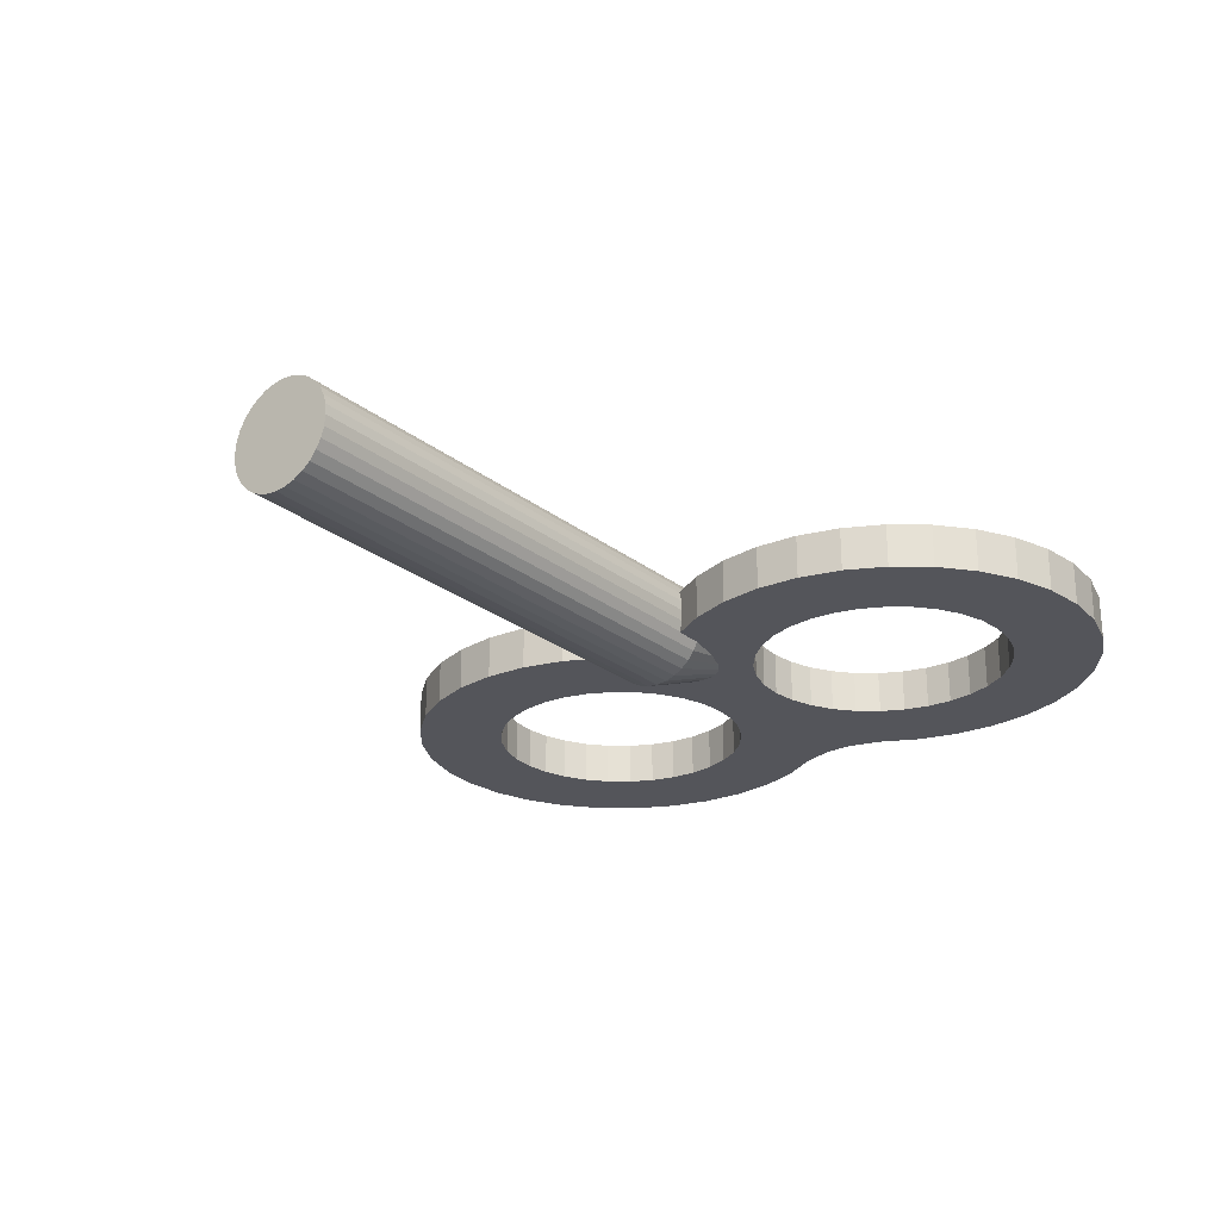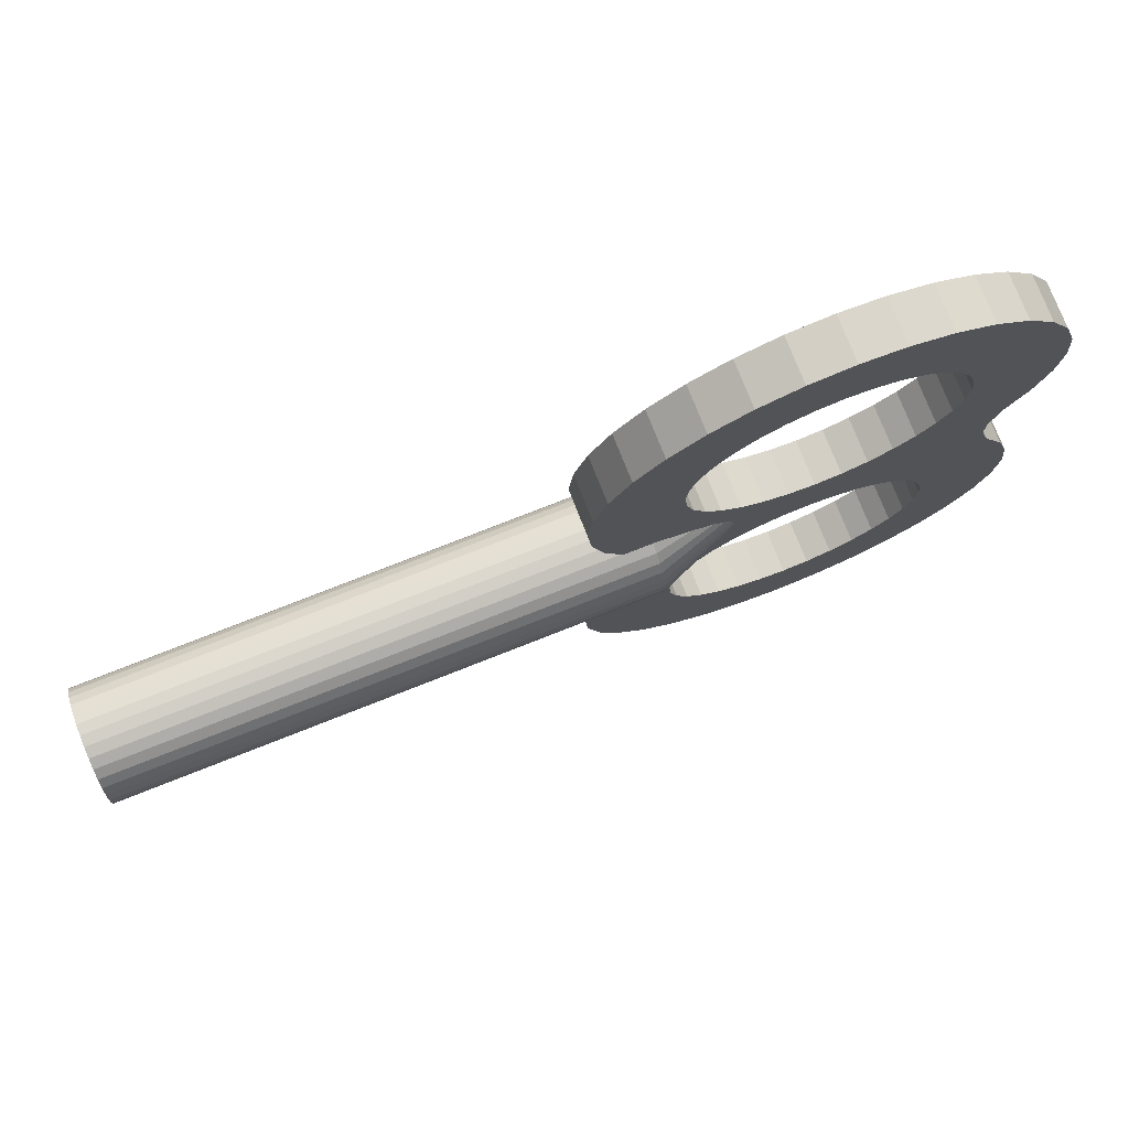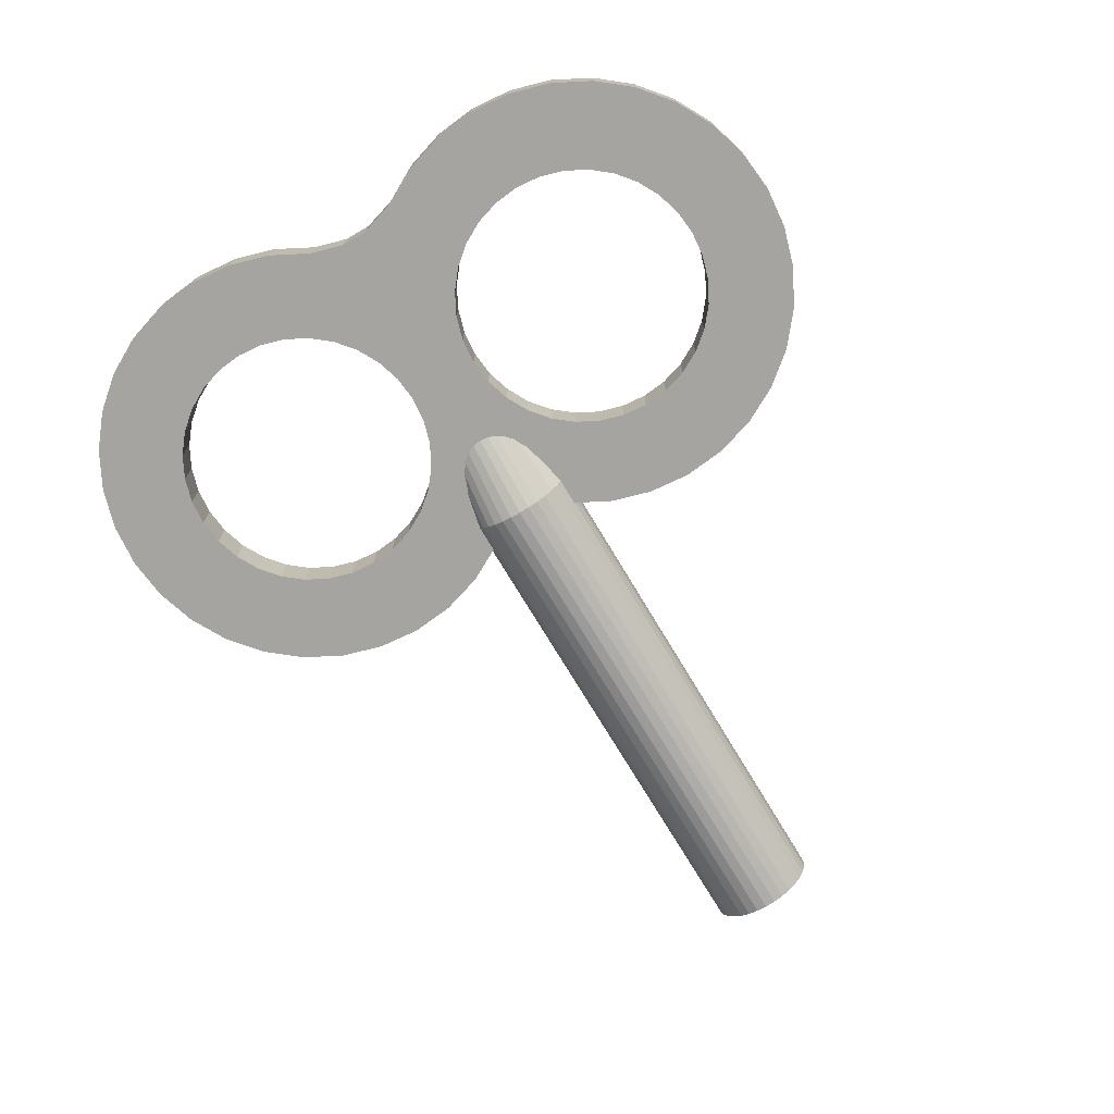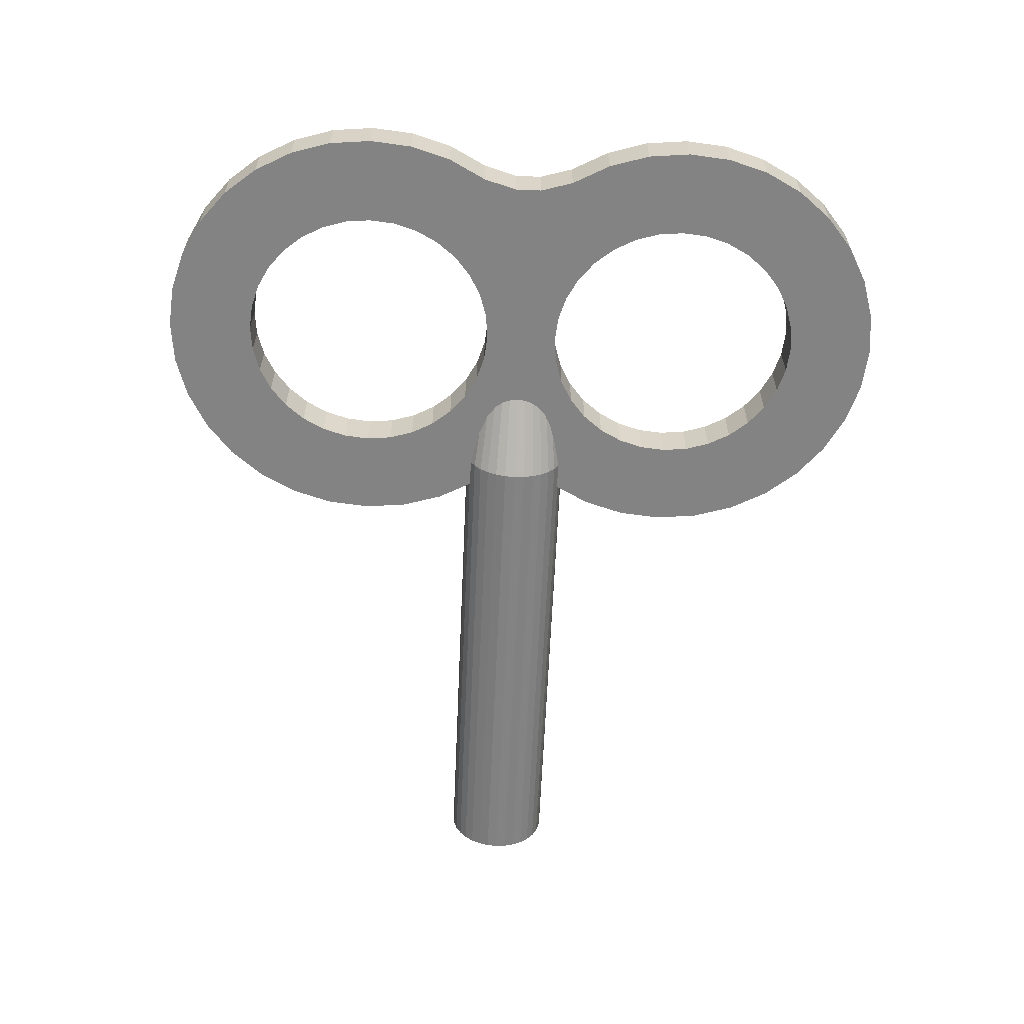
<metadata>
{"format":"obj","ext":"obj","renderer":"f3d","projection":"perspective","resolution":1024,"background":"white","views":[{"elev":-25.0,"azim":-51.5,"up":"+Y"},{"elev":76.7,"azim":-21.5,"up":"+Z"},{"elev":-73.5,"azim":120.9,"up":"+Y"},{"elev":-61.1,"azim":87.5,"up":"+Y"}]}
</metadata>
<code>
o Cylinder.002_Cylinder.005
v -1.725 0 -0.25
v 0.6748 -0 -0.25
v -1.725 -0.04877 -0.2452
v 0.6748 -0.04877 -0.2452
v -1.725 -0.09567 -0.231
v 0.6748 -0.09567 -0.231
v -1.725 -0.1389 -0.2079
v 0.6748 -0.1389 -0.2079
v -1.725 -0.1768 -0.1768
v 0.6748 -0.1768 -0.1768
v -1.725 -0.2079 -0.1389
v 0.6748 -0.2079 -0.1389
v -1.725 -0.231 -0.09567
v 0.6748 -0.231 -0.09567
v -1.725 -0.2452 -0.04877
v 0.6748 -0.2452 -0.04877
v -1.725 -0.25 0
v 0.6748 -0.25 0
v -1.725 -0.2452 0.04877
v 0.6748 -0.2452 0.04877
v -1.725 -0.231 0.09567
v 0.6748 -0.231 0.09567
v -1.725 -0.2079 0.1389
v 0.6748 -0.2079 0.1389
v -1.725 -0.1768 0.1768
v 0.6748 -0.1768 0.1768
v -1.725 -0.1389 0.2079
v 0.6748 -0.1389 0.2079
v -1.725 -0.09567 0.231
v 0.6748 -0.09567 0.231
v -1.725 -0.04877 0.2452
v 0.6748 -0.04877 0.2452
v -1.725 0 0.25
v 0.6748 0 0.25
v -1.725 0.04877 0.2452
v 0.6748 0.04877 0.2452
v -1.725 0.09567 0.231
v 0.6748 0.09567 0.231
v -1.725 0.1389 0.2079
v 0.6748 0.1389 0.2079
v -1.725 0.1768 0.1768
v 0.6748 0.1768 0.1768
v -1.725 0.2079 0.1389
v 0.6748 0.2079 0.1389
v -1.725 0.231 0.09567
v 0.6748 0.231 0.09567
v -1.725 0.2452 0.04877
v 0.6748 0.2452 0.04877
v -1.725 0.25 -0
v 0.6748 0.25 -0
v -1.725 0.2452 -0.04877
v 0.6748 0.2452 -0.04877
v -1.725 0.231 -0.09567
v 0.6748 0.231 -0.09567
v -1.725 0.2079 -0.1389
v 0.6748 0.2079 -0.1389
v -1.725 0.1768 -0.1768
v 0.6748 0.1768 -0.1768
v -1.725 0.1389 -0.2079
v 0.6748 0.1389 -0.2079
v -1.725 0.09567 -0.231
v 0.6748 0.09567 -0.231
v -1.725 0.04877 -0.2452
v 0.6748 0.04877 -0.2452
v 1.05 -0.01908 -0.1999
v 1.05 -0 -0.2038
v 1.05 -0.03742 -0.1883
v 1.05 -0.05432 -0.1695
v 1.05 -0.06914 -0.1441
v 1.05 -0.0813 -0.1132
v 1.05 -0.09034 -0.078
v 1.05 -0.0959 -0.03976
v 1.05 -0.09778 -0
v 1.05 -0.0959 0.03976
v 1.05 -0.09034 0.078
v 1.05 -0.0813 0.1132
v 1.05 -0.06914 0.1441
v 1.05 -0.05432 0.1695
v 1.05 -0.03742 0.1883
v 1.05 -0.01908 0.1999
v 1.05 -0 0.2038
v 1.05 0.01908 0.1999
v 1.05 0.03742 0.1883
v 1.05 0.05432 0.1695
v 1.05 0.06914 0.1441
v 1.05 0.0813 0.1132
v 1.05 0.09034 0.078
v 1.05 0.0959 0.03976
v 1.05 0.09778 -0
v 1.05 0.0959 -0.03976
v 1.05 0.09034 -0.078
v 1.05 0.0813 -0.1132
v 1.05 0.06914 -0.1441
v 1.05 0.05432 -0.1695
v 1.05 0.03742 -0.1883
v 1.05 0.01908 -0.1999
v 1.387 -0.1 0.1691
v 1.387 0.1 0.1691
v 1.504 -0.1 0.1806
v 1.504 0.1 0.1806
v 1.616 -0.1 0.2146
v 1.616 0.1 0.2146
v 1.719 -0.1 0.2699
v 1.719 0.1 0.2699
v 1.81 -0.1 0.3442
v 1.81 0.1 0.3442
v 1.884 -0.1 0.4349
v 1.884 0.1 0.4349
v 1.94 -0.1 0.5383
v 1.94 0.1 0.5383
v 1.974 -0.1 0.6505
v 1.974 0.1 0.6505
v 1.985 -0.1 0.7671
v 1.985 0.1 0.7671
v 1.974 -0.1 0.8838
v 1.974 0.1 0.8838
v 1.94 -0.1 0.996
v 1.94 0.1 0.996
v 1.884 -0.1 1.099
v 1.884 0.1 1.099
v 1.81 -0.1 1.19
v 1.81 0.1 1.19
v 1.719 -0.1 1.264
v 1.719 0.1 1.264
v 1.616 -0.1 1.32
v 1.616 0.1 1.32
v 1.504 -0.1 1.354
v 1.504 0.1 1.354
v 1.387 -0.1 1.365
v 1.387 0.1 1.365
v 1.27 -0.1 1.354
v 1.27 0.1 1.354
v 1.158 -0.1 1.32
v 1.158 0.1 1.32
v 1.055 -0.1 1.264
v 1.055 0.1 1.264
v 0.9641 -0.1 1.19
v 0.9641 0.1 1.19
v 0.8898 -0.1 1.099
v 0.8898 0.1 1.099
v 0.8345 -0.1 0.996
v 0.8345 0.1 0.996
v 0.8005 -0.1 0.8838
v 0.8005 0.1 0.8838
v 0.789 -0.1 0.7671
v 0.789 0.1 0.7671
v 0.8005 -0.1 0.6505
v 0.8005 0.1 0.6505
v 0.8345 -0.1 0.5383
v 0.8345 0.1 0.5383
v 0.8898 -0.1 0.4349
v 0.8898 0.1 0.4349
v 0.9641 -0.1 0.3442
v 0.9641 0.1 0.3442
v 1.055 -0.1 0.2699
v 1.055 0.1 0.2699
v 1.158 -0.1 0.2146
v 1.158 0.1 0.2146
v 1.27 -0.1 0.1806
v 1.27 0.1 0.1806
v 2.174 -0.1 0.06002
v 2.218 -0.1 0.2116
v 2.311 -0.1 0.3844
v 2.368 -0.1 0.572
v 2.387 -0.1 0.7671
v 2.368 -0.1 0.9622
v 2.311 -0.1 1.15
v 2.218 -0.1 1.323
v 2.094 -0.1 1.474
v 1.943 -0.1 1.599
v 1.77 -0.1 1.691
v 1.582 -0.1 1.748
v 1.387 -0.1 1.767
v 1.192 -0.1 1.748
v 1.004 -0.1 1.691
v 0.8315 -0.1 1.599
v 0.6799 -0.1 1.474
v 0.5556 -0.1 1.323
v 0.4631 -0.1 1.15
v 0.4062 -0.1 0.9622
v 0.387 -0.1 0.7671
v 0.4062 -0.1 0.572
v 0.4631 -0.1 0.3844
v 0.5556 -0.1 0.2116
v 0.6799 -0.1 0.06002
v 2.174 0.1 0.06002
v 2.218 0.1 0.2116
v 2.311 0.1 0.3844
v 2.368 0.1 0.572
v 2.387 0.1 0.7671
v 2.368 0.1 0.9622
v 2.311 0.1 1.15
v 2.218 0.1 1.323
v 2.094 0.1 1.474
v 1.943 0.1 1.599
v 1.77 0.1 1.691
v 1.582 0.1 1.748
v 1.387 0.1 1.767
v 1.192 0.1 1.748
v 1.004 0.1 1.691
v 0.8315 0.1 1.599
v 0.6799 0.1 1.474
v 0.5556 0.1 1.323
v 0.4631 0.1 1.15
v 0.4062 0.1 0.9622
v 0.387 0.1 0.7671
v 0.4062 0.1 0.572
v 0.4631 0.1 0.3844
v 0.5556 0.1 0.2116
v 0.6799 0.1 0.06002
v 1.528 -0.1 0.06002
v 1.859 -0.1 0.06002
v 1.094 -0.1 0.06002
v 1.68 -0.1 0.06002
v 0.9146 -0.1 0.06002
v 1.387 -0.1 0.06002
v 1.246 -0.1 0.06002
v 1.246 0.1 0.06002
v 1.387 0.1 0.06002
v 1.859 0.1 0.06002
v 1.094 0.1 0.06002
v 1.68 0.1 0.06002
v 0.9146 0.1 0.06002
v 1.528 0.1 0.06002
v 1.387 -0.1 -0.1722
v 1.387 0.1 -0.1722
v 1.27 -0.1 -0.1837
v 1.27 0.1 -0.1837
v 1.158 -0.1 -0.2177
v 1.158 0.1 -0.2177
v 1.055 -0.1 -0.273
v 1.055 0.1 -0.273
v 0.9641 -0.1 -0.3474
v 0.9641 0.1 -0.3474
v 0.8898 -0.1 -0.438
v 0.8898 0.1 -0.438
v 0.8345 -0.1 -0.5414
v 0.8345 0.1 -0.5414
v 0.8005 -0.1 -0.6536
v 0.8005 0.1 -0.6536
v 0.789 -0.1 -0.7703
v 0.789 0.1 -0.7703
v 0.8005 -0.1 -0.887
v 0.8005 0.1 -0.887
v 0.8345 -0.1 -0.9992
v 0.8345 0.1 -0.9992
v 0.8898 -0.1 -1.103
v 0.8898 0.1 -1.103
v 0.9641 -0.1 -1.193
v 0.9641 0.1 -1.193
v 1.055 -0.1 -1.268
v 1.055 0.1 -1.268
v 1.158 -0.1 -1.323
v 1.158 0.1 -1.323
v 1.27 -0.1 -1.357
v 1.27 0.1 -1.357
v 1.387 -0.1 -1.368
v 1.387 0.1 -1.368
v 1.504 -0.1 -1.357
v 1.504 0.1 -1.357
v 1.616 -0.1 -1.323
v 1.616 0.1 -1.323
v 1.719 -0.1 -1.268
v 1.719 0.1 -1.268
v 1.81 -0.1 -1.193
v 1.81 0.1 -1.193
v 1.884 -0.1 -1.103
v 1.884 0.1 -1.103
v 1.94 -0.1 -0.9992
v 1.94 0.1 -0.9992
v 1.974 -0.1 -0.887
v 1.974 0.1 -0.887
v 1.985 -0.1 -0.7703
v 1.985 0.1 -0.7703
v 1.974 -0.1 -0.6536
v 1.974 0.1 -0.6536
v 1.94 -0.1 -0.5414
v 1.94 0.1 -0.5414
v 1.884 -0.1 -0.438
v 1.884 0.1 -0.438
v 1.81 -0.1 -0.3474
v 1.81 0.1 -0.3474
v 1.719 -0.1 -0.273
v 1.719 0.1 -0.273
v 1.616 -0.1 -0.2177
v 1.616 0.1 -0.2177
v 1.504 -0.1 -0.1837
v 1.504 0.1 -0.1837
v 0.6799 -0.1 -0.06318
v 0.5556 -0.1 -0.2147
v 0.4631 -0.1 -0.3876
v 0.4062 -0.1 -0.5752
v 0.387 -0.1 -0.7703
v 0.4062 -0.1 -0.9654
v 0.4631 -0.1 -1.153
v 0.5556 -0.1 -1.326
v 0.6799 -0.1 -1.477
v 0.8315 -0.1 -1.602
v 1.004 -0.1 -1.694
v 1.192 -0.1 -1.751
v 1.387 -0.1 -1.77
v 1.582 -0.1 -1.751
v 1.77 -0.1 -1.694
v 1.943 -0.1 -1.602
v 2.094 -0.1 -1.477
v 2.218 -0.1 -1.326
v 2.311 -0.1 -1.153
v 2.368 -0.1 -0.9654
v 2.387 -0.1 -0.7703
v 2.368 -0.1 -0.5752
v 2.311 -0.1 -0.3876
v 2.218 -0.1 -0.2147
v 2.174 -0.1 -0.06318
v 0.6799 0.1 -0.06318
v 0.5556 0.1 -0.2147
v 0.4631 0.1 -0.3876
v 0.4062 0.1 -0.5752
v 0.387 0.1 -0.7703
v 0.4062 0.1 -0.9654
v 0.4631 0.1 -1.153
v 0.5556 0.1 -1.326
v 0.6799 0.1 -1.477
v 0.8315 0.1 -1.602
v 1.004 0.1 -1.694
v 1.192 0.1 -1.751
v 1.387 0.1 -1.77
v 1.582 0.1 -1.751
v 1.77 0.1 -1.694
v 1.943 0.1 -1.602
v 2.094 0.1 -1.477
v 2.218 0.1 -1.326
v 2.311 0.1 -1.153
v 2.368 0.1 -0.9654
v 2.387 0.1 -0.7703
v 2.368 0.1 -0.5752
v 2.311 0.1 -0.3876
v 2.218 0.1 -0.2147
v 2.174 0.1 -0.06318
v 1.246 -0.1 -0.06318
v 0.9146 -0.1 -0.06318
v 1.68 -0.1 -0.06318
v 1.094 -0.1 -0.06318
v 1.859 -0.1 -0.06318
v 1.387 -0.1 -0.06318
v 1.528 -0.1 -0.06318
v 1.528 0.1 -0.06318
v 1.387 0.1 -0.06318
v 0.9146 0.1 -0.06318
v 1.68 0.1 -0.06318
v 1.094 0.1 -0.06318
v 1.859 0.1 -0.06318
v 1.246 0.1 -0.06318
f 1 2 4 3
f 3 4 6 5
f 5 6 8 7
f 7 8 10 9
f 9 10 12 11
f 11 12 14 13
f 13 14 16 15
f 15 16 18 17
f 17 18 20 19
f 19 20 22 21
f 21 22 24 23
f 23 24 26 25
f 25 26 28 27
f 27 28 30 29
f 29 30 32 31
f 31 32 34 33
f 33 34 36 35
f 35 36 38 37
f 37 38 40 39
f 39 40 42 41
f 41 42 44 43
f 43 44 46 45
f 45 46 48 47
f 47 48 50 49
f 49 50 52 51
f 51 52 54 53
f 53 54 56 55
f 55 56 58 57
f 57 58 60 59
f 59 60 62 61
f 40 38 83 84
f 61 62 64 63
f 63 64 2 1
f 1 3 5 7 9 11 13 15 17 19 21 23 25 27 29 31 33 35 37 39 41 43 45 47 49 51 53 55 57 59 61 63
f 65 66 96 95 94 93 92 91 90 89 88 87 86 85 84 83 82 81 80 79 78 77 76 75 74 73 72 71 70 69 68 67
f 58 56 92 93
f 14 12 70 71
f 32 30 79 80
f 50 48 88 89
f 6 4 65 67
f 24 22 75 76
f 42 40 84 85
f 60 58 93 94
f 16 14 71 72
f 34 32 80 81
f 52 50 89 90
f 8 6 67 68
f 26 24 76 77
f 44 42 85 86
f 62 60 94 95
f 18 16 72 73
f 36 34 81 82
f 54 52 90 91
f 10 8 68 69
f 28 26 77 78
f 46 44 86 87
f 64 62 95 96
f 20 18 73 74
f 38 36 82 83
f 56 54 91 92
f 12 10 69 70
f 30 28 78 79
f 48 46 87 88
f 4 2 66 65
f 2 64 96 66
f 22 20 74 75
f 161 186 187 162
f 162 187 188 163
f 163 188 189 164
f 164 189 190 165
f 165 190 191 166
f 166 191 192 167
f 167 192 193 168
f 168 193 194 169
f 169 194 195 170
f 170 195 196 171
f 171 196 197 172
f 172 197 198 173
f 173 198 199 174
f 174 199 200 175
f 175 200 201 176
f 176 201 202 177
f 177 202 203 178
f 178 203 204 179
f 179 204 205 180
f 180 205 206 181
f 181 206 207 182
f 182 207 208 183
f 183 208 209 184
f 184 209 210 185
f 160 158 157 159
f 98 160 159 97
f 99 97 216 211
f 101 99 211 214
f 103 101 214 212
f 105 103 212 161
f 107 105 161 162
f 109 107 162 163
f 111 109 163 164
f 113 111 164 165
f 115 113 165 166
f 117 115 166 167
f 119 117 167 168
f 121 119 168 169
f 123 121 169 170
f 125 123 170 171
f 127 125 171 172
f 129 127 172 173
f 131 129 173 174
f 133 131 174 175
f 135 133 175 176
f 137 135 176 177
f 139 137 177 178
f 141 139 178 179
f 143 141 179 180
f 145 143 180 181
f 147 145 181 182
f 149 147 182 183
f 151 149 183 184
f 153 151 184 185
f 155 153 185 215
f 157 155 215 213
f 159 157 213 217
f 97 159 217 216
f 98 100 224 219
f 100 102 222 224
f 102 104 220 222
f 104 106 186 220
f 106 108 187 186
f 108 110 188 187
f 110 112 189 188
f 112 114 190 189
f 114 116 191 190
f 116 118 192 191
f 118 120 193 192
f 120 122 194 193
f 122 124 195 194
f 124 126 196 195
f 126 128 197 196
f 128 130 198 197
f 130 132 199 198
f 132 134 200 199
f 134 136 201 200
f 136 138 202 201
f 138 140 203 202
f 140 142 204 203
f 142 144 205 204
f 144 146 206 205
f 146 148 207 206
f 148 150 208 207
f 150 152 209 208
f 152 154 210 209
f 154 156 223 210
f 156 158 221 223
f 158 160 218 221
f 160 98 219 218
f 158 156 155 157
f 156 154 153 155
f 154 152 151 153
f 152 150 149 151
f 150 148 147 149
f 148 146 145 147
f 146 144 143 145
f 144 142 141 143
f 142 140 139 141
f 140 138 137 139
f 138 136 135 137
f 136 134 133 135
f 134 132 131 133
f 132 130 129 131
f 130 128 127 129
f 128 126 125 127
f 126 124 123 125
f 124 122 121 123
f 122 120 119 121
f 120 118 117 119
f 118 116 115 117
f 116 114 113 115
f 114 112 111 113
f 112 110 109 111
f 110 108 107 109
f 108 106 105 107
f 106 104 103 105
f 104 102 101 103
f 102 100 99 101
f 100 98 97 99
f 289 314 315 290
f 290 315 316 291
f 291 316 317 292
f 292 317 318 293
f 293 318 319 294
f 294 319 320 295
f 295 320 321 296
f 296 321 322 297
f 297 322 323 298
f 298 323 324 299
f 299 324 325 300
f 300 325 326 301
f 301 326 327 302
f 302 327 328 303
f 303 328 329 304
f 304 329 330 305
f 305 330 331 306
f 306 331 332 307
f 307 332 333 308
f 308 333 334 309
f 309 334 335 310
f 310 335 336 311
f 311 336 337 312
f 312 337 338 313
f 288 286 285 287
f 226 288 287 225
f 227 225 344 339
f 229 227 339 342
f 231 229 342 340
f 233 231 340 289
f 235 233 289 290
f 237 235 290 291
f 239 237 291 292
f 241 239 292 293
f 243 241 293 294
f 245 243 294 295
f 247 245 295 296
f 249 247 296 297
f 251 249 297 298
f 253 251 298 299
f 255 253 299 300
f 257 255 300 301
f 259 257 301 302
f 261 259 302 303
f 263 261 303 304
f 265 263 304 305
f 267 265 305 306
f 269 267 306 307
f 271 269 307 308
f 273 271 308 309
f 275 273 309 310
f 277 275 310 311
f 279 277 311 312
f 281 279 312 313
f 283 281 313 343
f 285 283 343 341
f 287 285 341 345
f 225 287 345 344
f 226 228 352 347
f 228 230 350 352
f 230 232 348 350
f 232 234 314 348
f 234 236 315 314
f 236 238 316 315
f 238 240 317 316
f 240 242 318 317
f 242 244 319 318
f 244 246 320 319
f 246 248 321 320
f 248 250 322 321
f 250 252 323 322
f 252 254 324 323
f 254 256 325 324
f 256 258 326 325
f 258 260 327 326
f 260 262 328 327
f 262 264 329 328
f 264 266 330 329
f 266 268 331 330
f 268 270 332 331
f 270 272 333 332
f 272 274 334 333
f 274 276 335 334
f 276 278 336 335
f 278 280 337 336
f 280 282 338 337
f 282 284 351 338
f 284 286 349 351
f 286 288 346 349
f 288 226 347 346
f 286 284 283 285
f 284 282 281 283
f 282 280 279 281
f 280 278 277 279
f 278 276 275 277
f 276 274 273 275
f 274 272 271 273
f 272 270 269 271
f 270 268 267 269
f 268 266 265 267
f 266 264 263 265
f 264 262 261 263
f 262 260 259 261
f 260 258 257 259
f 258 256 255 257
f 256 254 253 255
f 254 252 251 253
f 252 250 249 251
f 250 248 247 249
f 248 246 245 247
f 246 244 243 245
f 244 242 241 243
f 242 240 239 241
f 240 238 237 239
f 238 236 235 237
f 236 234 233 235
f 234 232 231 233
f 232 230 229 231
f 230 228 227 229
f 228 226 225 227
f 338 351 220 186
f 351 349 222 220
f 349 346 224 222
f 346 347 219 224
f 347 352 218 219
f 352 350 221 218
f 350 348 223 221
f 348 314 210 223
f 314 289 185 210
f 289 340 215 185
f 340 342 213 215
f 342 339 217 213
f 339 344 216 217
f 344 345 211 216
f 345 341 214 211
f 341 343 212 214
f 343 313 161 212
f 313 338 186 161

</code>
